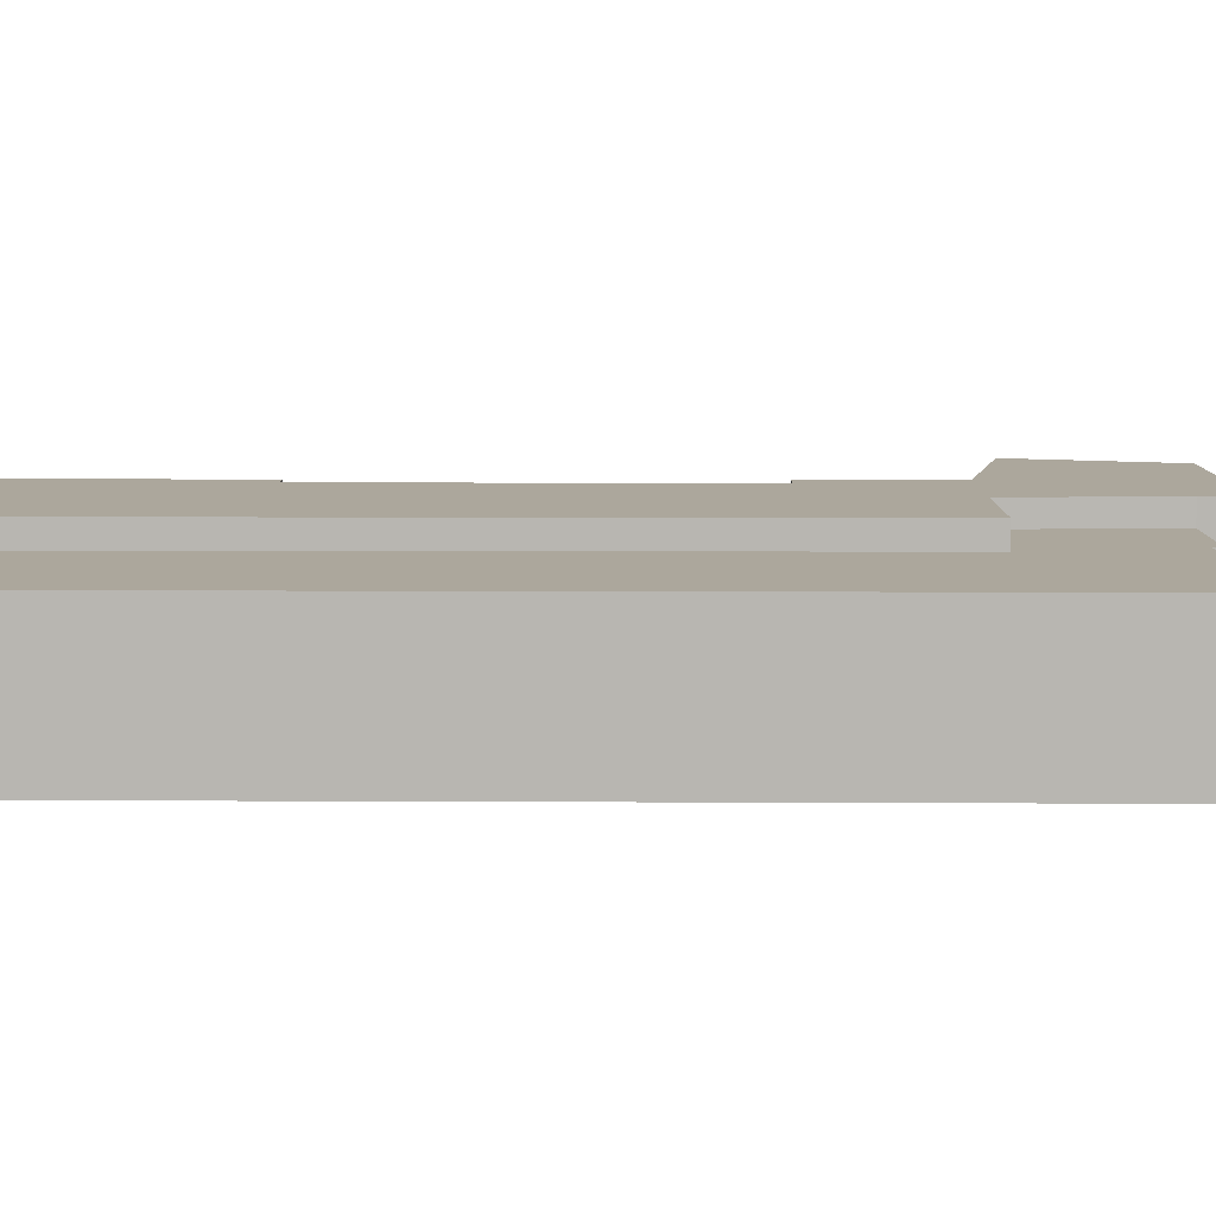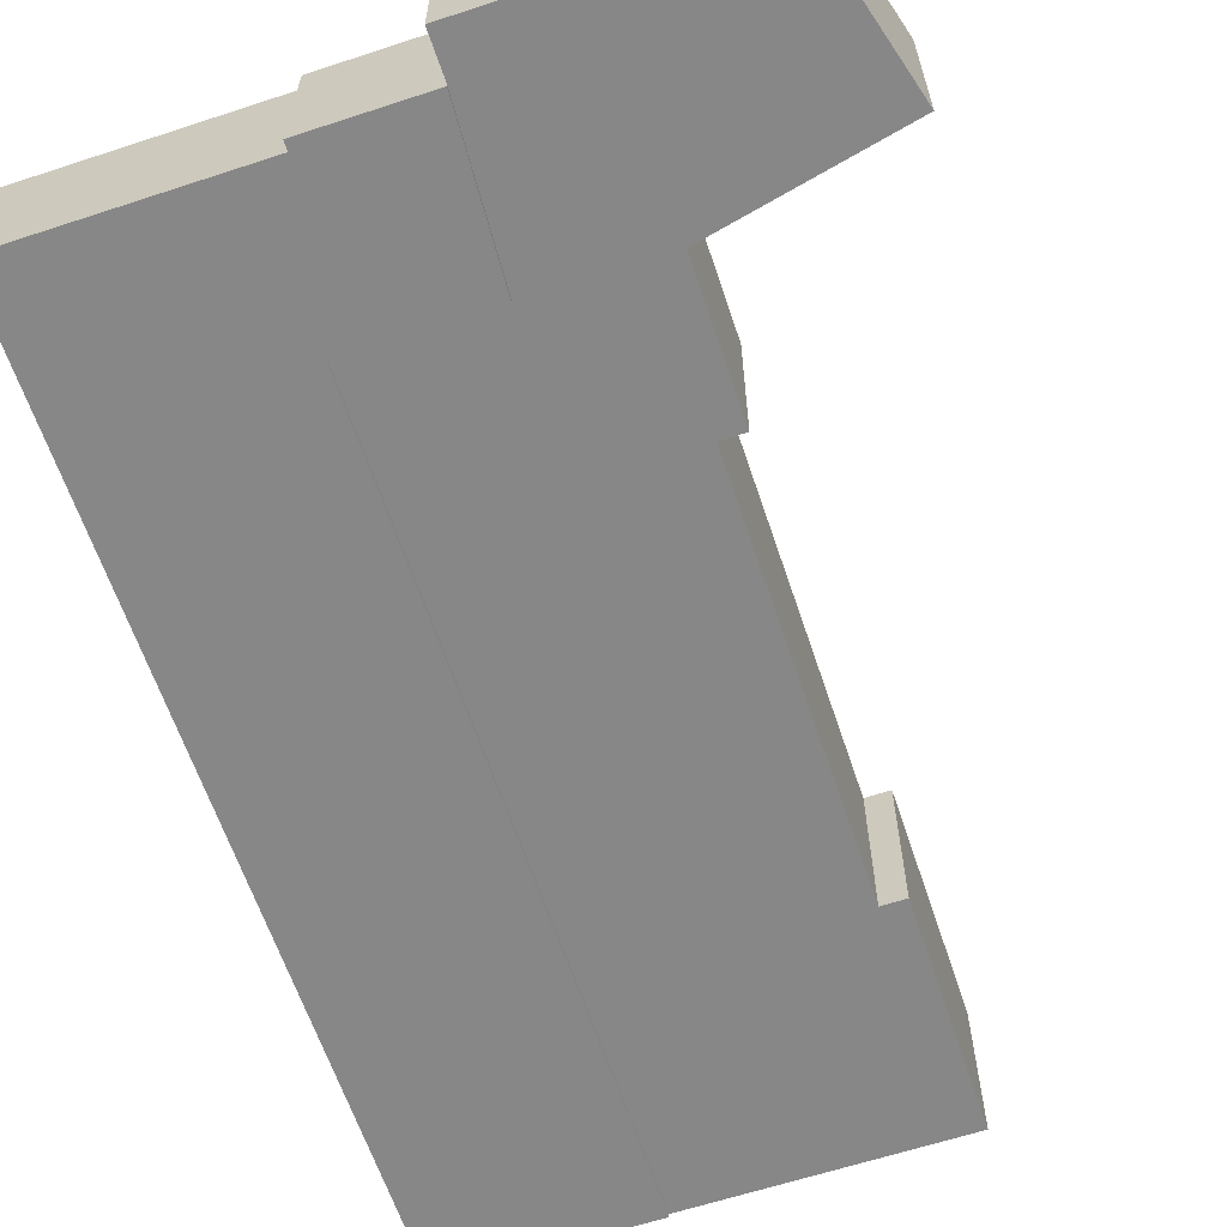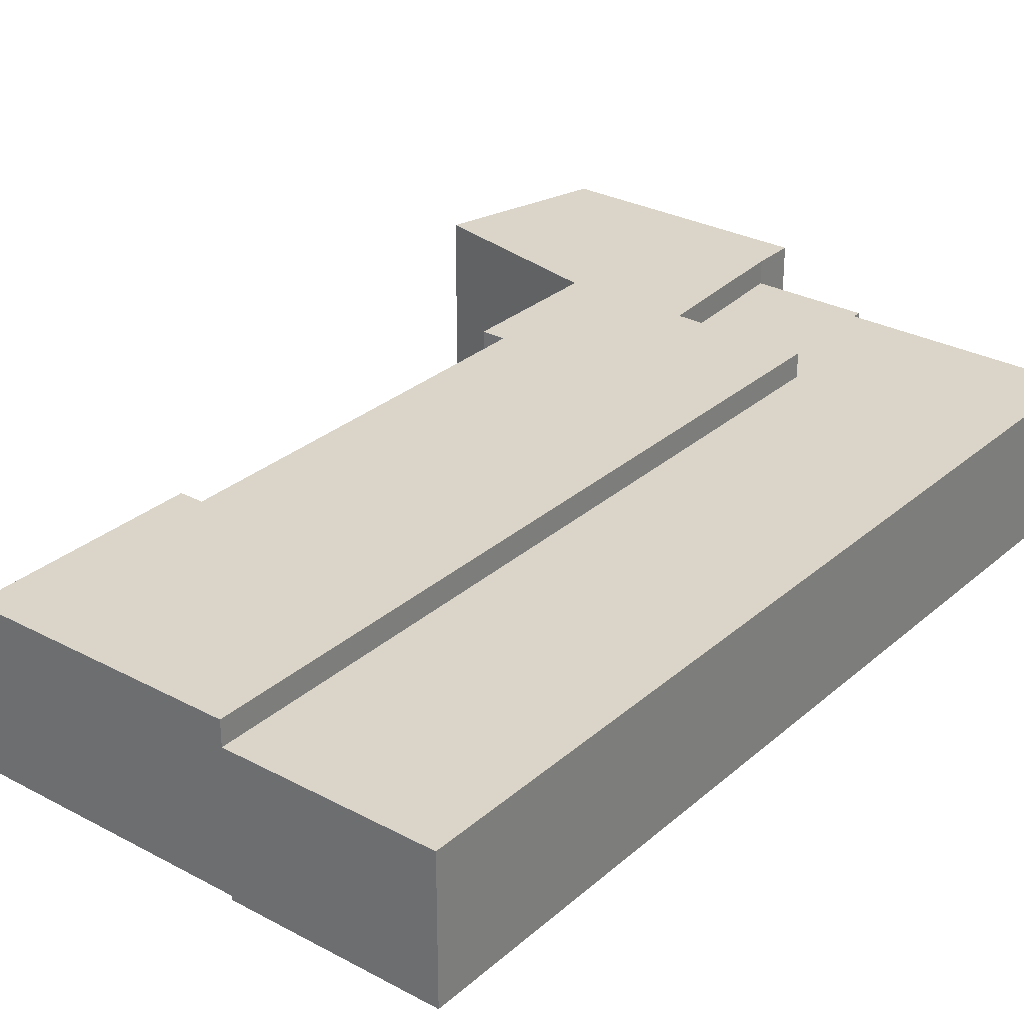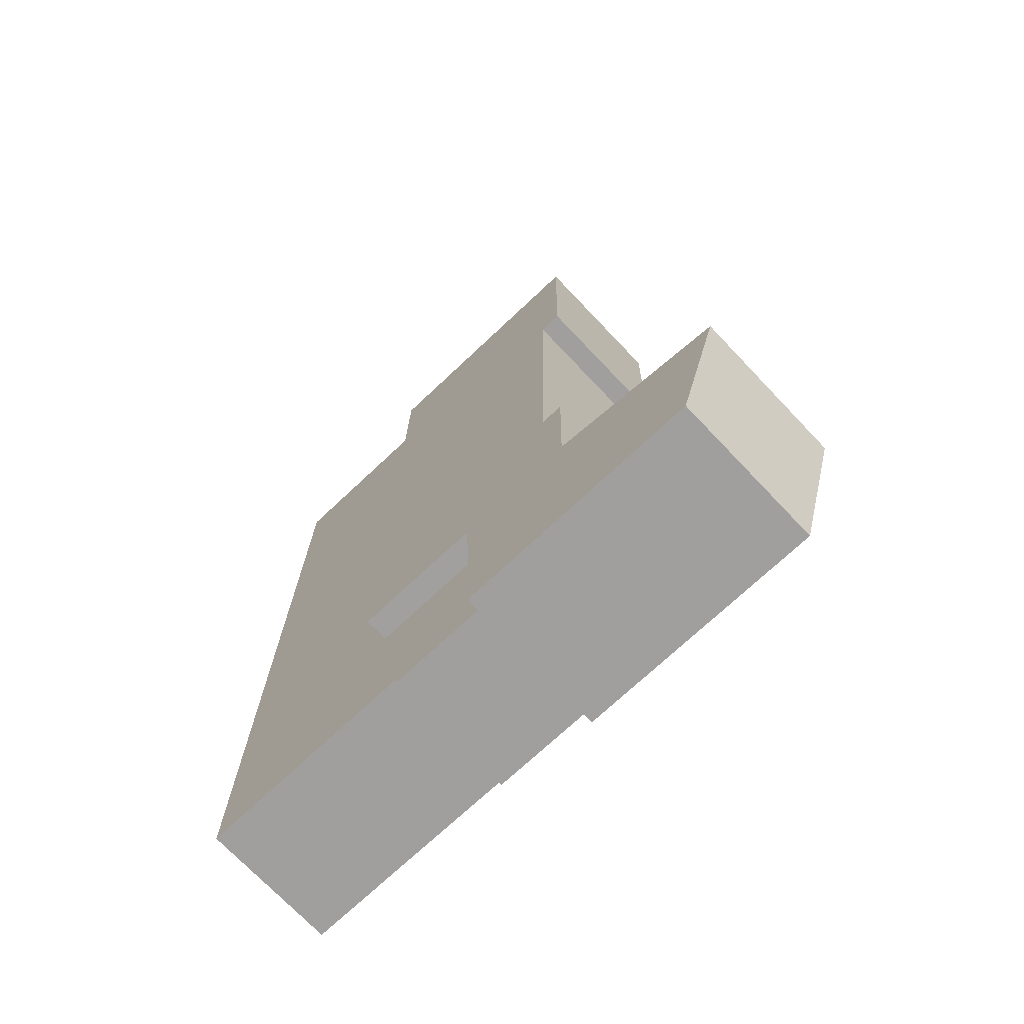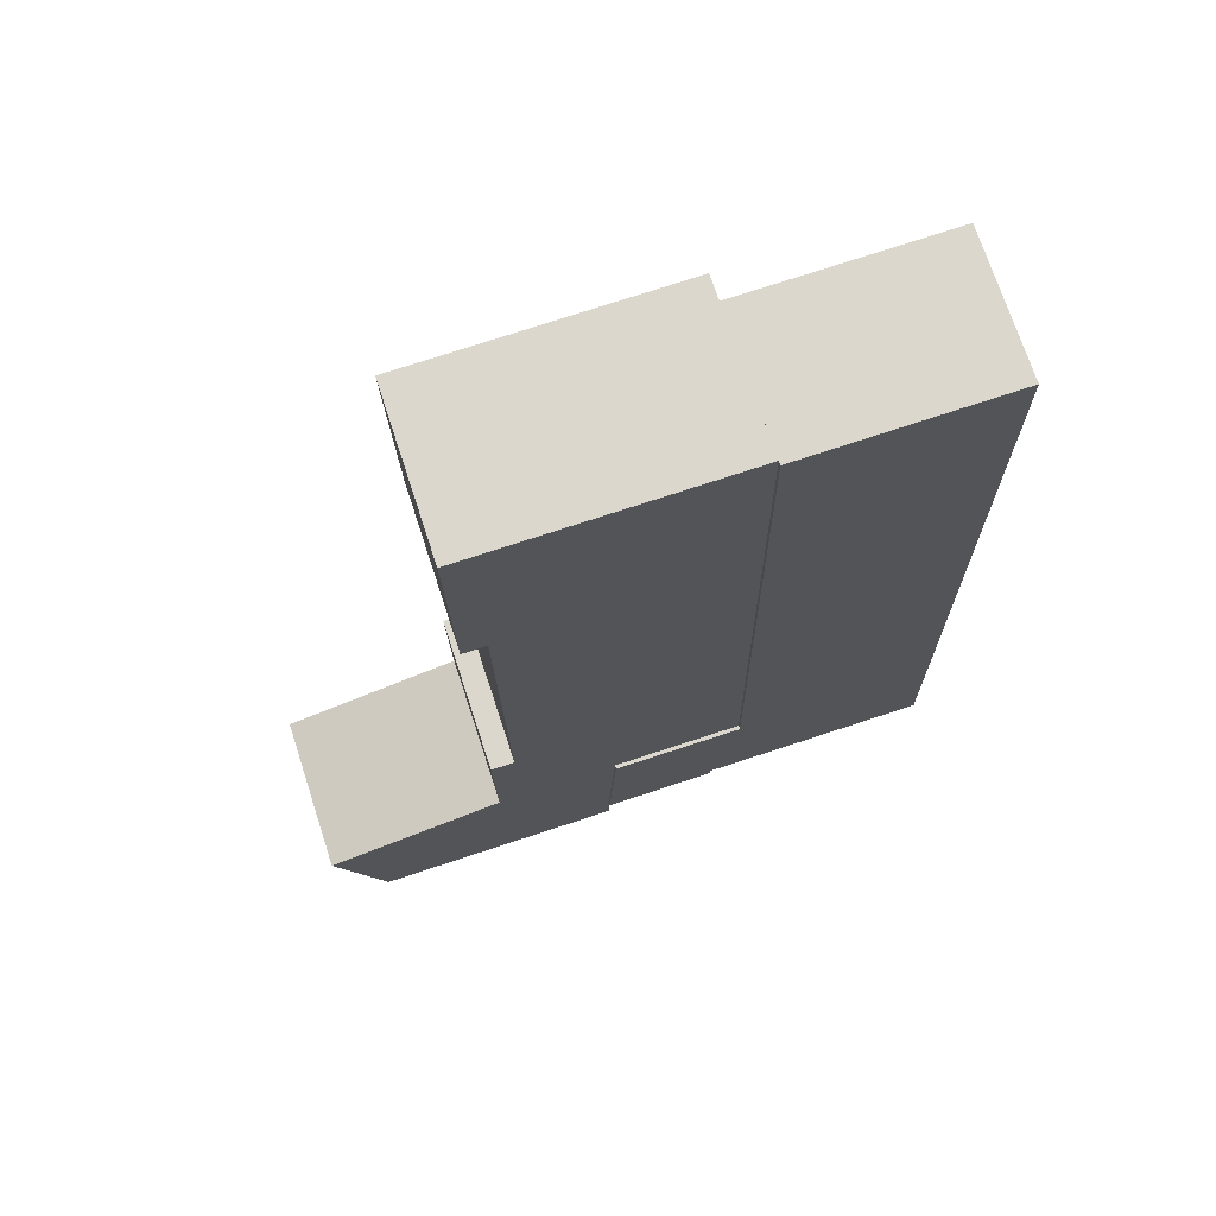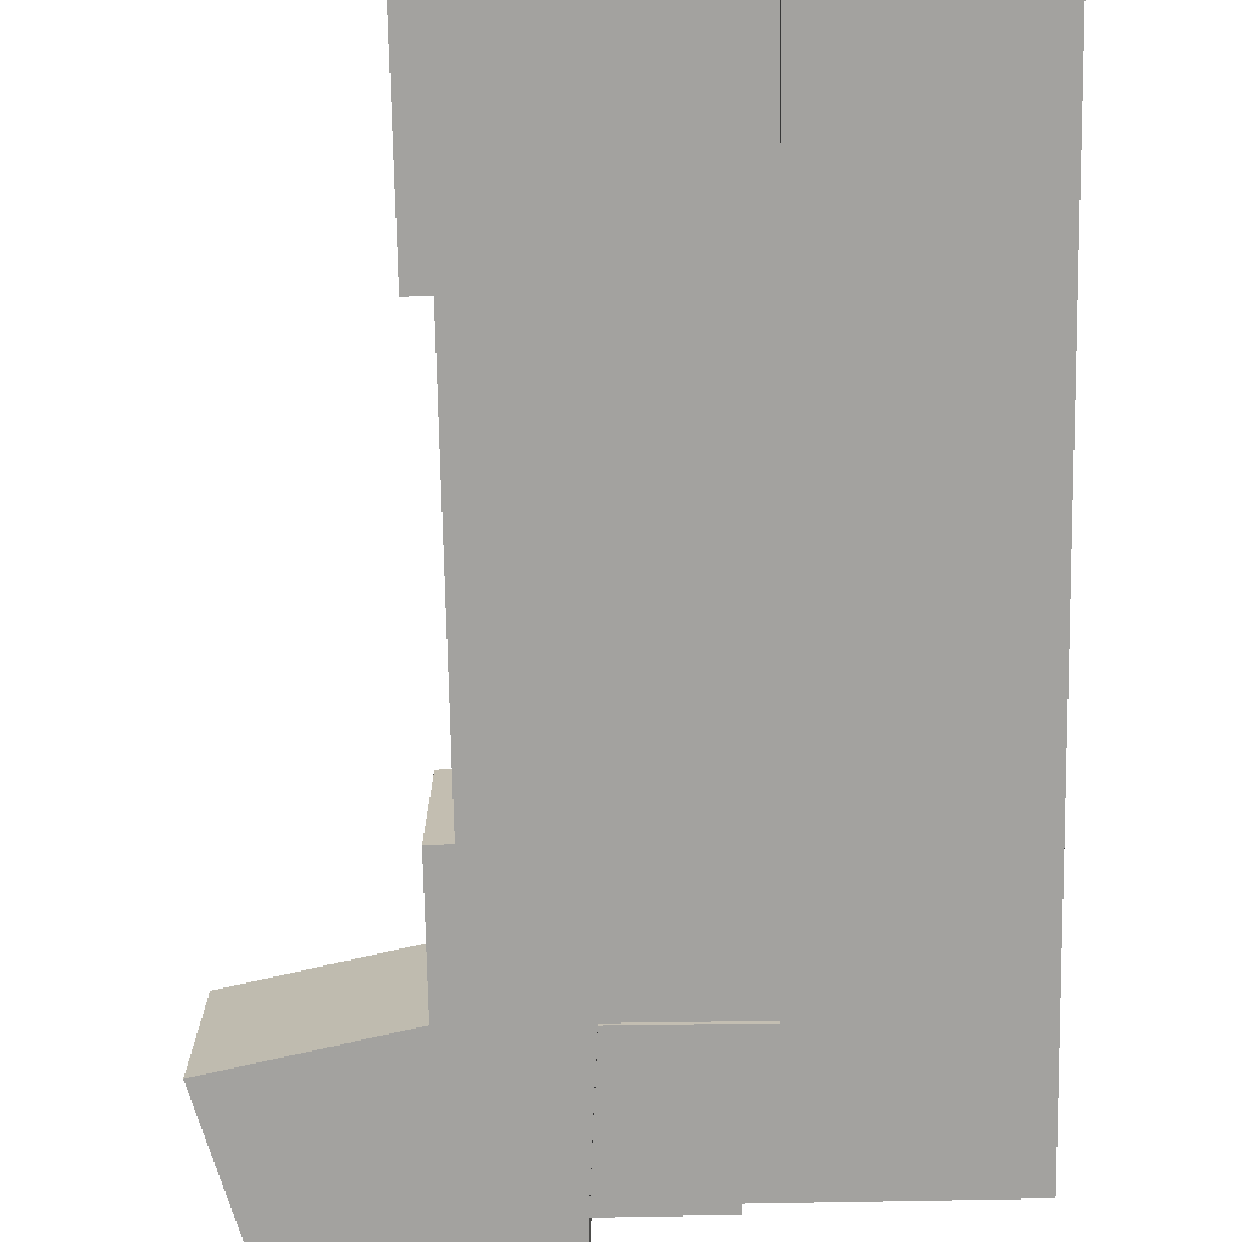
<metadata>
{"format":"obj","ext":"obj","renderer":"f3d","projection":"perspective","resolution":1024,"background":"white","views":[{"elev":8.3,"azim":89.8,"up":"+Y"},{"elev":-62.6,"azim":-162.6,"up":"+Y"},{"elev":29.2,"azim":37.3,"up":"+Y"},{"elev":-72.3,"azim":-136.5,"up":"+Z"},{"elev":72.5,"azim":-18.1,"up":"+Z"},{"elev":-72.6,"azim":0.1,"up":"+Y"}]}
</metadata>
<code>
v  -3.412 4.238 24.17
v  -3.306 0.1 18.29
v  -3.412 0.1 24.17
v  -3.306 4.238 18.29
v  3.422 0.1 24.29
v  3.422 4.238 24.29
v  3.681 0.1 4.151
v  3.681 4.238 4.151
v  0.1846 4.238 4.106
v  0.1845 0.1 4.106
v  2.129e-06 0.1 -3.17e-06
v  9.022e-05 4.238 -0.0001341
v  8.693 -1.493e-15 24.38
v  3.422 3.608 24.29
v  3.422 -1.487e-15 24.29
v  8.693 3.608 24.38
v  8.929 -6.861e-16 11.2
v  8.929 3.608 11.2
v  9.116 -4.485e-17 0.7325
v  9.116 3.608 0.7324
v  9.122 -2.472e-17 0.4036
v  9.122 3.608 0.4035
v  7.824 3.608 0.3801
v  7.824 -2.328e-17 0.3802
v  2.995 3.608 0.2943
v  2.995 -1.803e-17 0.2944
v  2.999 -3.307e-18 0.05401
v  2.999 3.608 0.05389
v  2.751 3.608 0.04918
v  2.751 -3.018e-18 0.04929
v  7.681e-05 3.608 -0.0001142
v  0 0 0
v  0.1846 3.608 4.106
v  0.1845 -2.514e-16 4.106
v  3.681 -2.542e-16 4.151
v  3.681 3.608 4.151
v  0.02018 0.1 -1.109
v  0.02027 4.238 -1.109
v  -1.484 4.238 -1.136
v  -1.484 0.1 -1.136
v  -6.607 4.238 -1.227
v  -6.607 0.1 -1.227
v  -7.833 4.238 2.946
v  -7.833 0.1 2.946
v  -3.052 0.1 4.076
v  -3.052 4.238 4.075
v  -3.119 4.238 7.784
v  -3.119 0.1 7.784
v  -2.499 0.1 7.795
v  -2.499 4.238 7.795
v  -2.687 4.238 18.3
v  -2.687 0.1 18.3
g defaultobject
f 1 2 3
f 2 1 4
f 5 1 3
f 1 5 6
f 7 6 5
f 6 7 8
f 9 7 10
f 7 9 8
f 11 9 10
f 9 11 12
f 13 14 15
f 14 13 16
f 17 16 13
f 16 17 18
f 19 18 17
f 18 19 20
f 21 20 19
f 20 21 22
f 23 21 24
f 21 23 22
f 25 24 26
f 24 25 23
f 27 25 26
f 25 27 28
f 29 27 30
f 27 29 28
f 31 30 32
f 30 31 29
f 33 32 34
f 32 33 31
f 35 33 34
f 33 35 36
f 14 35 15
f 35 14 36
f 37 12 11
f 12 37 38
f 39 37 40
f 37 39 38
f 41 40 42
f 40 41 39
f 43 42 44
f 42 43 41
f 45 43 44
f 43 45 46
f 47 45 48
f 45 47 46
f 49 47 48
f 47 49 50
f 51 49 52
f 49 51 50
f 4 52 2
f 52 4 51
f 31 33 36
f 16 36 14
f 36 16 18
f 36 18 20
f 36 20 25
f 36 25 31
f 25 20 23
f 23 20 22
f 25 29 31
f 29 25 28
f 39 12 38
f 12 39 41
f 12 41 9
f 9 41 43
f 9 43 46
f 47 50 46
f 9 6 8
f 6 9 46
f 6 46 50
f 6 50 51
f 6 51 4
f 6 4 1
f 15 17 13
f 17 15 35
f 17 35 19
f 19 35 34
f 19 34 26
f 26 34 32
f 19 26 21
f 21 26 24
f 26 32 27
f 27 32 30
f 11 40 37
f 40 11 42
f 42 11 44
f 44 11 10
f 44 10 45
f 5 10 7
f 10 5 45
f 45 5 49
f 49 5 52
f 52 5 2
f 2 5 3
f 48 45 49

</code>
